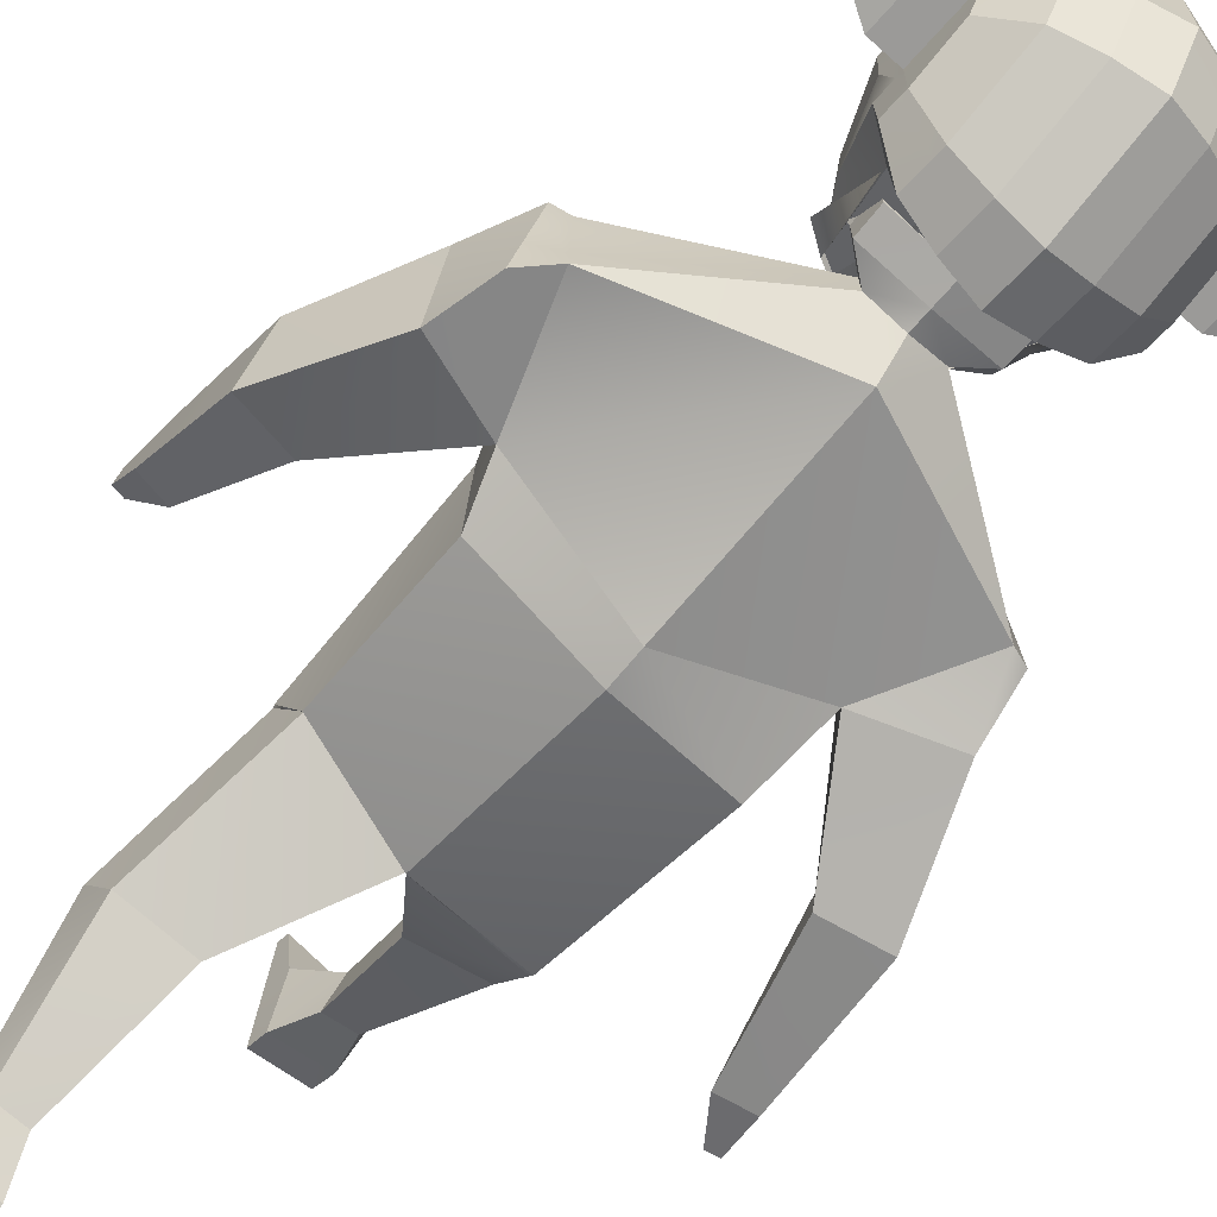
<metadata>
{"format":"obj","ext":"obj","renderer":"f3d","projection":"perspective","resolution":1024,"background":"white","views":[{"elev":-70.1,"azim":138.7,"up":"+Z"}]}
</metadata>
<code>
o Cube.001
v 0.2713 4.692 0.2765
v 0.2713 4.417 0.2765
v 0.2713 4.692 0.5512
v 0.2701 4.418 0.5454
v -0.293 4.692 0.2765
v -0.293 4.417 0.2765
v -0.293 4.692 0.5512
v -0.293 4.417 0.5512
v -0.01087 4.692 0.6427
v -0.01087 4.417 0.6427
v -0.01087 4.692 0.2765
v -0.01087 4.417 0.2765
f 1 4 3
f 10 7 9
f 7 6 5
f 12 1 11
f 7 11 9
f 4 12 10
f 8 12 6
f 3 11 1
f 6 11 5
f 4 9 3
f 1 2 4
f 10 8 7
f 7 8 6
f 12 2 1
f 7 5 11
f 4 2 12
f 8 10 12
f 3 9 11
f 6 12 11
f 4 10 9
o Cube_Cube.002
v 0.8486 3.274 -0.1963
v 0.5504 2.462 -0.1967
v 0.845 3.284 0.3214
v 0.5395 2.482 0.446
v 0.5174 1.694 -0.05088
v 0.5343 1.545 0.2662
v 0.5114 1.701 -0.04296
v 0.5302 1.535 0.2607
v 0.6351 0.9914 -0.3314
v 0.6585 0.843 -0.08056
v 0.3023 1.013 -0.3969
v 0.3347 0.7894 -0.01772
v 0.3502 0.2433 -0.8612
v 0.351 0.141 -0.5444
v 0.6367 0.2241 -0.8156
v 0.6625 0.1382 -0.6026
v 0.6409 2.72 -0.1301
v 0.6733 2.817 0.3751
v 0.9734 3.15 -0.206
v 0.9304 3.272 0.3002
v 1.035 2.848 -0.1624
v 1.055 2.979 0.3386
v 1.134 1.728 0.5604
v 1.131 1.849 0.7313
v 1.295 1.76 0.5403
v 1.292 1.882 0.7111
v 1.235 1.6 0.7344
v 1.234 1.645 0.7971
v 1.294 1.612 0.727
v 1.293 1.657 0.7897
v 1.014 2.365 0.4411
v 1.285 2.466 0.3937
v 1.007 2.234 0.1024
v 1.288 2.28 0.07987
v 0.3492 0.1233 -0.9107
v 0.3425 0.02299 -0.5805
v 0.6334 0.09172 -0.8583
v 0.6537 0.01939 -0.6379
v 0.3419 -0.005369 -0.2971
v 0.6318 -0.01941 -0.3152
v 0.3386 -0.05822 -0.3129
v 0.6286 -0.07226 -0.3309
v 0.4272 0.3163 -0.5328
v 0.5974 0.3362 -0.5666
v 0.4035 0.4024 -0.7046
v 0.5631 0.393 -0.6799
v 0.1489 3.737 0.07501
v 0.1476 3.739 -0.07248
v 0.2708 3.835 -0.07006
v 0.296 3.827 0.1825
v 0.2916 3.833 -0.08462
v 0.07372 3.651 0.1781
v 0.07363 3.652 -0.08902
v 0.02691 3.657 0.1987
v 0.07371 3.651 0.04455
v 0.02692 3.657 -0.147
v 0.2045 3.838 -0.06236
v 0.2047 3.837 0.04345
v 0.2714 3.834 0.07744
v -0.4171 3.931 0.3336
v -0.5251 4.597 0.3339
v -0.5251 4.156 -0.2492
v -0.5251 4.53 -0.2019
v -0.2045 4.017 -0.5185
v -0.3835 4.06 -0.4375
v -0.3835 4.663 -0.3607
v -0.2045 4.719 -0.4291
v -0.2755 3.74 0.5036
v -0.09653 3.658 0.5769
v -0.2045 4.845 0.574
v -0.3835 4.771 0.5017
v -0.5258 4.153 -0.03836
v -0.4178 3.901 0.162
v -0.5258 4.611 0.1663
v -0.5258 4.607 -0.0541
v -0.2045 4.872 -0.153
v -0.2045 4.88 0.2603
v -0.3835 4.794 -0.1233
v -0.3835 4.801 0.2319
v -0.3836 4.053 -0.09763
v -0.2756 3.684 0.2275
v -0.2046 4.01 -0.123
v -0.09655 3.593 0.2556
v -0.5258 4.287 0.3903
v -0.5258 4.277 -0.2672
v -0.3835 4.271 0.5982
v -0.3835 4.255 -0.4719
v -0.2045 4.245 -0.5584
v -0.5279 4.284 0.1716
v -0.5279 4.282 -0.04837
v -0.3806 4.05 -0.09196
v -0.3806 3.754 0.2265
v -0.2081 4.008 -0.115
v -0.2081 3.667 0.2523
v 0.2765 3.969 -0.07002
v 0.2768 3.969 0.07748
v 0.3054 4.072 0.1826
v -0.5256 4.377 0.374
v -0.5256 4.35 -0.2483
v -0.3835 4.416 0.5702
v -0.3835 4.373 -0.4397
v -0.2045 4.382 -0.521
v -0.5273 4.378 0.1701
v -0.5273 4.376 -0.05003
v -0.5256 4.245 -0.2625
v -0.2045 4.123 0.6584
v -0.3835 4.15 0.5743
v -0.3835 4.204 -0.4628
v -0.2045 4.185 -0.5479
v -0.5273 4.202 0.1701
v -0.5273 4.249 -0.04574
v -0.5256 4.212 0.3764
v -0.2045 4.432 0.6537
v -0.2045 4.264 0.6862
v -0.1619 4.095 0.2917
v 0.08363 4.095 0.2917
v 0.04961 4.17 0.8798
v 0.04961 4.447 0.9192
v -0.09642 4.049 1.087
v 0.01815 4.228 1.112
v 0.01815 4.049 1.087
v -0.1619 4.483 0.2917
v 0.08363 4.483 0.2917
v -0.1279 4.447 0.9192
v -0.1279 4.17 0.8798
v -0.09642 4.228 1.112
v -0.6728 4.612 0.1663
v -0.6728 4.608 -0.05411
v -0.6742 4.379 0.1701
v -0.6749 4.284 0.1716
v -0.6742 4.377 -0.05004
v -0.6749 4.283 -0.04838
v -0.9953 4.64 0.1141
v -0.9953 4.638 0.001164
v -0.9961 4.521 0.116
v -0.9964 4.472 0.1168
v -0.9961 4.52 0.003247
v -0.9964 4.472 0.004095
v -1.138 4.499 0.07362
v -1.138 4.498 0.04396
v -1.138 4.467 0.07413
v -1.138 4.455 0.07434
v -1.138 4.467 0.0445
v -1.138 4.454 0.04473
v -0.5253 4.487 0.3539
v -0.5253 4.44 -0.2251
v -0.2045 4.639 0.6139
v -0.3835 4.594 0.536
v -0.3835 4.518 -0.4002
v -0.2045 4.551 -0.4751
v -0.5265 4.495 0.1682
v -0.5265 4.492 -0.05206
v -0.6735 4.496 0.1682
v -0.6735 4.492 -0.05207
v -0.9957 4.581 0.115
v -0.9957 4.579 0.002205
v -1.138 4.483 0.07388
v -1.138 4.483 0.04423
v -0.08546 4.741 -0.4564
v -0.04703 3.626 0.6058
v -0.08546 4.001 -0.55
v -0.08546 4.873 0.6027
v -0.08546 4.902 -0.1645
v -0.08546 4.912 0.2714
v -0.08546 3.991 -0.1334
v -0.04704 3.558 0.2667
v -0.08546 4.242 -0.5929
v -0.08546 4.386 -0.5534
v -0.08546 4.178 -0.5816
v -0.08546 4.261 0.7212
v -0.08546 4.438 0.6869
v -0.08546 4.112 0.6918
v -0.08546 4.656 0.6448
v -0.08546 4.563 -0.5049
v -0.8767 3.264 -0.1895
v -0.5703 2.417 -0.3479
v -0.8812 3.255 0.3293
v -0.5853 2.471 0.2791
v -0.01967 3.596 -0.2925
v -0.01969 2.445 -0.4198
v -0.01965 3.557 0.3449
v -0.01969 2.445 0.5532
v -0.553 1.505 -0.07643
v -0.5838 1.765 0.1416
v -0.01928 1.545 -0.1826
v -0.02082 1.555 0.336
v -0.547 1.494 -0.07207
v -0.5806 1.776 0.1246
v -0.01916 1.545 -0.1716
v -0.02112 1.559 0.3276
v -0.6788 1.144 0.6073
v -0.7153 1.381 0.775
v -0.3431 1.086 0.5855
v -0.3957 1.45 0.8431
v -0.3276 0.375 0.9648
v -0.3158 0.4714 1.294
v -0.6127 0.3874 1.021
v -0.629 0.4432 1.251
v -0.6212 2.799 -0.2217
v -0.02138 2.614 0.5533
v -0.7333 2.702 0.2703
v -0.01456 2.614 -0.4167
v -0.959 3.237 -0.1826
v -1.006 3.144 0.328
v -0.9949 2.96 -0.2883
v -1.116 2.846 0.202
v -1.172 1.614 -0.2034
v -1.221 1.643 -0.001709
v -1.323 1.664 -0.2479
v -1.373 1.693 -0.04623
v -1.308 1.429 -0.1413
v -1.327 1.44 -0.06733
v -1.364 1.447 -0.1576
v -1.382 1.458 -0.08366
v -1.041 2.242 0.02074
v -1.309 2.341 -0.02497
v -0.9609 2.293 -0.3302
v -1.226 2.367 -0.3857
v -0.3215 0.2769 0.9893
v -0.3049 0.3454 1.32
v -0.6031 0.2716 1.064
v -0.6171 0.3113 1.281
v -0.2968 0.4536 1.583
v -0.5865 0.4291 1.583
v -0.2925 0.3996 1.594
v -0.5823 0.3751 1.594
v -0.4149 0.6818 1.066
v -0.5858 0.6528 1.044
v -0.3976 0.5802 0.8985
v -0.5559 0.587 0.9314
v -0.1887 3.736 0.07501
v -0.01989 3.663 0.2193
v -0.1887 3.736 -0.07249
v -0.0199 3.743 -0.1366
v -0.02019 3.84 -0.1341
v -0.3356 3.826 -0.08463
v -0.01969 3.839 -0.2007
v -0.1133 3.651 0.1781
v -0.1133 3.651 -0.08901
v -0.0198 3.663 -0.2051
v -0.0666 3.657 0.1987
v -0.1133 3.651 0.04455
v -0.06653 3.657 -0.147
v -0.01969 3.838 0.2297
v -0.2452 3.836 -0.06236
v -0.245 3.836 0.04345
v -0.02009 3.841 -0.1083
v -0.01969 3.839 0.2237
v -0.3116 3.833 -0.07006
v -0.3116 3.833 0.07744
v -0.3356 3.826 0.1825
v 0.3777 3.931 0.3336
v 0.4857 4.597 0.3339
v 0.4857 4.156 -0.2492
v 0.4857 4.53 -0.2019
v -0.01969 3.608 0.6218
v -0.01969 4.889 0.6185
v -0.01969 3.992 -0.5675
v -0.01969 4.753 -0.4714
v 0.1652 4.017 -0.5185
v 0.3441 4.06 -0.4375
v 0.3441 4.663 -0.3607
v 0.1652 4.719 -0.4291
v 0.2361 3.74 0.5036
v 0.05715 3.658 0.5769
v 0.1652 4.845 0.574
v 0.3441 4.771 0.5017
v 0.4864 4.153 -0.03836
v 0.3784 3.901 0.162
v 0.4864 4.611 0.1663
v 0.4864 4.607 -0.0541
v -0.01969 3.538 0.2728
v -0.01969 3.98 -0.1391
v -0.01969 4.92 -0.1709
v -0.01969 4.93 0.2776
v 0.1652 4.872 -0.153
v 0.1652 4.88 0.2603
v 0.3441 4.794 -0.1233
v 0.3441 4.801 0.2319
v 0.3442 4.053 -0.09763
v 0.2362 3.684 0.2275
v 0.1652 4.01 -0.123
v 0.05716 3.593 0.2556
v 0.4864 4.287 0.3903
v 0.4864 4.277 -0.2672
v -0.01969 4.24 -0.612
v 0.3441 4.271 0.5982
v 0.3441 4.255 -0.4719
v 0.1652 4.245 -0.5584
v 0.4885 4.284 0.1716
v 0.4885 4.282 -0.04837
v 0.3412 4.05 -0.09196
v 0.3412 3.754 0.2265
v 0.1687 4.008 -0.115
v 0.1687 3.667 0.2523
v -0.3168 3.969 -0.07002
v -0.3167 3.969 0.07747
v -0.01969 3.975 -0.1341
v -0.3451 4.072 0.1826
v -0.01969 4.084 0.2238
v -0.01969 4.084 0.2298
v 0.4862 4.377 0.374
v 0.4862 4.35 -0.2483
v -0.01969 4.388 -0.5713
v 0.3441 4.416 0.5702
v 0.3441 4.373 -0.4397
v 0.1652 4.382 -0.521
v 0.4879 4.378 0.1701
v 0.4879 4.376 -0.05003
v 0.4862 4.245 -0.2625
v -0.01969 4.174 -0.6003
v 0.3441 4.15 0.5743
v 0.3441 4.204 -0.4628
v 0.1652 4.185 -0.5479
v 0.4879 4.202 0.1701
v 0.4879 4.249 -0.04574
v 0.4862 4.212 0.3764
v -0.01969 4.441 0.7052
v -0.01969 4.259 0.7405
v 0.1652 4.432 0.6537
v 0.1652 4.264 0.6862
v -0.01969 4.107 0.7103
v 0.1652 4.123 0.6584
v 0.1225 4.095 0.2917
v -0.123 4.095 0.2917
v -0.089 4.17 0.8798
v -0.089 4.447 0.9192
v 0.05704 4.228 1.112
v -0.05753 4.049 1.087
v 0.1225 4.483 0.2917
v -0.123 4.483 0.2917
v 0.0885 4.447 0.9192
v 0.0885 4.17 0.8798
v 0.05704 4.049 1.087
v -0.05753 4.228 1.112
v 0.6334 4.612 0.1663
v 0.6334 4.608 -0.05411
v 0.6349 4.379 0.1701
v 0.6355 4.284 0.1716
v 0.6349 4.377 -0.05004
v 0.6355 4.283 -0.04838
v 0.9559 4.64 0.1141
v 0.9559 4.638 0.001164
v 0.9567 4.521 0.116
v 0.957 4.472 0.1168
v 0.9567 4.52 0.003247
v 0.957 4.472 0.004095
v 1.098 4.499 0.07362
v 1.098 4.498 0.04396
v 1.098 4.467 0.07413
v 1.099 4.455 0.07434
v 1.098 4.467 0.0445
v 1.099 4.454 0.04473
v 0.4859 4.487 0.3539
v 0.4859 4.44 -0.2251
v -0.01969 4.57 -0.5213
v -0.01969 4.665 0.6618
v 0.1652 4.639 0.6139
v 0.3441 4.594 0.536
v 0.3441 4.518 -0.4002
v 0.1652 4.551 -0.4751
v 0.4871 4.495 0.1682
v 0.4871 4.492 -0.05206
v 0.6341 4.496 0.1682
v 0.6341 4.492 -0.05207
v 0.9563 4.581 0.115
v 0.9563 4.579 0.002205
v 1.098 4.483 0.07388
v 1.098 4.483 0.04423
v 0.04607 4.741 -0.4564
v 0.007644 3.626 0.6058
v 0.04607 4.001 -0.55
v 0.04607 4.873 0.6027
v 0.04607 4.902 -0.1645
v 0.04607 4.912 0.2714
v 0.04608 3.991 -0.1334
v 0.00765 3.558 0.2667
v 0.04607 4.242 -0.5929
v 0.04607 4.386 -0.5534
v 0.04607 4.178 -0.5816
v 0.04607 4.261 0.7212
v 0.04607 4.438 0.6869
v 0.04607 4.112 0.6918
v 0.04607 4.656 0.6448
v 0.04607 4.563 -0.5049
v -0.01969 4.434 -0.4473
v -0.01969 4.227 -0.4075
v -0.01969 4.233 -0.3743
v -0.01969 4.45 -0.4164
f 13 59 15
f 30 193 212
f 198 20 18
f 16 17 14
f 15 34 32
f 191 29 214
f 192 17 197
f 16 198 18
f 19 23 201
f 17 20 19
f 17 201 197
f 55 28 56
f 20 24 22
f 201 24 202
f 20 21 19
f 27 47 25
f 57 26 55
f 56 27 58
f 57 27 25
f 214 14 192
f 29 16 14
f 16 212 194
f 31 34 33
f 29 31 33
f 13 32 31
f 43 38 44
f 35 40 36
f 43 35 36
f 45 37 35
f 44 37 46
f 39 42 40
f 35 41 39
f 37 42 41
f 36 42 38
f 33 44 46
f 33 45 29
f 30 45 43
f 34 43 44
f 49 48 47
f 50 52 54
f 25 48 26
f 28 49 27
f 52 53 54
f 26 52 28
f 48 51 26
f 48 54 53
f 23 58 57
f 21 56 58
f 23 55 24
f 22 55 56
f 59 61 71
f 191 60 13
f 193 59 244
f 60 247 61
f 59 71 260
f 68 246 65
f 59 64 67
f 59 66 64
f 256 71 62
f 247 69 61
f 71 69 62
f 62 69 70
f 62 70 71
f 70 61 71
f 164 75 158
f 171 368 186
f 160 73 157
f 284 172 178
f 91 73 83
f 176 82 174
f 89 83 82
f 93 72 85
f 95 80 93
f 185 82 159
f 159 83 160
f 75 161 158
f 78 162 161
f 77 94 92
f 92 105 103
f 74 92 84
f 92 85 84
f 78 88 79
f 88 91 89
f 79 175 171
f 175 89 176
f 75 90 78
f 90 86 91
f 173 285 177
f 285 178 177
f 73 163 157
f 115 142 101
f 101 123 122
f 124 101 122
f 99 121 120
f 97 120 117
f 126 119 118
f 98 124 119
f 179 323 181
f 102 117 123
f 105 104 103
f 93 106 95
f 95 105 94
f 93 103 104
f 108 312 109
f 61 310 107
f 256 109 313
f 62 108 109
f 61 108 71
f 102 142 144
f 110 101 96
f 99 114 100
f 97 113 99
f 125 98 126
f 112 96 98
f 179 316 298
f 102 111 97
f 123 74 84
f 173 323 270
f 119 72 80
f 184 81 172
f 118 80 81
f 74 120 77
f 77 121 76
f 72 122 85
f 122 84 85
f 182 118 184
f 183 126 182
f 134 128 127
f 135 129 128
f 137 138 136
f 134 137 136
f 134 130 135
f 128 137 127
f 136 132 130
f 129 131 137
f 129 132 133
f 133 138 131
f 166 149 168
f 139 146 145
f 86 140 139
f 116 166 164
f 102 143 116
f 86 165 163
f 150 155 149
f 167 151 169
f 144 148 150
f 141 148 142
f 139 167 165
f 143 150 149
f 169 152 170
f 153 156 154
f 146 151 145
f 149 170 168
f 150 154 156
f 148 153 154
f 168 152 146
f 169 155 153
f 165 147 141
f 147 169 153
f 163 141 115
f 164 140 87
f 140 168 146
f 157 115 110
f 113 162 114
f 158 113 111
f 125 160 112
f 125 398 159
f 112 157 110
f 180 368 316
f 116 158 111
f 114 186 180
f 330 185 183
f 330 182 331
f 331 184 334
f 334 172 268
f 76 181 173
f 100 180 179
f 100 181 121
f 177 95 94
f 76 177 94
f 286 176 287
f 171 286 271
f 369 174 185
f 287 174 269
f 178 81 95
f 79 186 162
f 159 401 185
f 125 400 399
f 185 400 183
f 243 187 189
f 213 193 189
f 196 202 198
f 188 196 190
f 216 213 189
f 211 191 214
f 197 188 192
f 196 194 190
f 205 199 201
f 195 200 196
f 197 199 195
f 210 239 240
f 200 206 202
f 202 205 201
f 203 200 199
f 207 233 209
f 239 207 241
f 209 240 242
f 207 242 241
f 188 214 192
f 190 211 188
f 190 212 213
f 218 215 217
f 217 187 211
f 215 189 187
f 222 227 228
f 224 219 220
f 227 219 229
f 229 221 230
f 221 228 230
f 226 223 224
f 223 221 219
f 225 222 221
f 226 220 222
f 217 228 218
f 229 217 211
f 227 211 213
f 218 227 213
f 232 233 231
f 234 236 210
f 232 207 208
f 233 210 209
f 236 237 235
f 236 208 210
f 235 232 208
f 232 238 234
f 205 242 203
f 203 240 204
f 239 205 206
f 204 239 206
f 243 261 245
f 245 191 187
f 193 243 189
f 245 247 246
f 260 262 243
f 251 246 255
f 254 250 243
f 243 253 244
f 256 263 262
f 257 247 261
f 247 259 260
f 262 257 261
f 263 258 257
f 260 313 256
f 263 262 258
f 258 261 257
f 375 267 283
f 368 382 397
f 371 265 279
f 383 284 389
f 291 265 282
f 387 278 289
f 289 279 291
f 264 293 281
f 276 295 293
f 396 278 385
f 370 279 278
f 372 267 367
f 373 274 372
f 273 294 272
f 292 306 294
f 266 292 273
f 281 292 280
f 288 274 275
f 288 291 290
f 386 275 382
f 386 289 288
f 290 267 274
f 290 282 283
f 384 285 270
f 389 285 388
f 374 265 366
f 351 320 302
f 328 302 327
f 329 302 296
f 326 300 325
f 325 297 322
f 324 333 335
f 329 299 324
f 323 390 392
f 322 303 328
f 286 271 368
f 305 306 304
f 307 293 295
f 306 295 294
f 293 304 292
f 310 308 309
f 310 260 247
f 308 247 261
f 256 311 263
f 263 309 262
f 262 308 261
f 330 316 334
f 303 351 302
f 302 314 296
f 300 319 318
f 297 318 315
f 299 332 333
f 296 317 299
f 390 316 391
f 303 315 321
f 334 323 285
f 266 328 280
f 384 323 392
f 264 324 276
f 277 395 383
f 276 335 277
f 266 325 322
f 273 326 325
f 264 327 329
f 280 327 281
f 335 393 395
f 333 394 393
f 337 342 336
f 338 343 337
f 340 345 344
f 342 345 336
f 339 342 343
f 345 337 336
f 347 344 339
f 346 338 345
f 338 347 339
f 340 341 346
f 377 358 352
f 348 355 349
f 282 349 283
f 377 321 375
f 352 303 321
f 376 282 374
f 364 359 358
f 378 360 354
f 353 357 351
f 357 350 351
f 378 348 376
f 352 359 353
f 380 361 360
f 365 362 363
f 360 355 354
f 381 358 379
f 359 363 357
f 357 362 356
f 361 379 355
f 364 380 362
f 356 376 350
f 356 380 378
f 350 374 320
f 349 375 283
f 349 379 377
f 330 368 316
f 320 366 314
f 318 373 372
f 318 367 315
f 332 371 370
f 398 332 370
f 317 366 371
f 391 368 397
f 321 367 375
f 319 397 373
f 330 396 369
f 393 330 331
f 395 331 334
f 383 334 268
f 272 392 326
f 301 391 319
f 392 301 326
f 295 388 294
f 272 388 384
f 286 387 386
f 286 382 271
f 369 385 269
f 287 385 387
f 277 389 295
f 397 275 373
f 400 398 401
f 401 370 396
f 332 400 394
f 400 396 394
f 13 60 59
f 30 15 193
f 198 202 20
f 16 18 17
f 15 30 34
f 191 13 29
f 192 14 17
f 16 194 198
f 19 21 23
f 17 18 20
f 17 19 201
f 55 26 28
f 20 202 24
f 201 23 24
f 20 22 21
f 27 49 47
f 57 25 26
f 56 28 27
f 57 58 27
f 214 29 14
f 29 30 16
f 16 30 212
f 31 32 34
f 29 13 31
f 13 15 32
f 43 36 38
f 35 39 40
f 43 45 35
f 45 46 37
f 44 38 37
f 39 41 42
f 35 37 41
f 37 38 42
f 36 40 42
f 33 34 44
f 33 46 45
f 30 29 45
f 34 30 43
f 49 50 48
f 50 28 52
f 25 47 48
f 28 50 49
f 52 51 53
f 26 51 52
f 48 53 51
f 48 50 54
f 23 21 58
f 21 22 56
f 23 57 55
f 22 24 55
f 59 60 61
f 191 246 60
f 193 15 59
f 60 246 247
f 260 244 59
f 71 256 260
f 252 246 68
f 246 60 65
f 65 60 67
f 60 59 67
f 59 244 66
f 247 259 69
f 71 61 69
f 70 69 61
f 164 87 75
f 171 271 368
f 160 83 73
f 284 268 172
f 91 86 73
f 176 89 82
f 89 91 83
f 93 80 72
f 95 81 80
f 185 174 82
f 159 82 83
f 75 78 161
f 78 79 162
f 77 76 94
f 92 94 105
f 74 77 92
f 92 93 85
f 78 90 88
f 88 90 91
f 79 88 175
f 175 88 89
f 75 87 90
f 90 87 86
f 173 270 285
f 285 284 178
f 73 86 163
f 115 141 142
f 101 102 123
f 124 96 101
f 99 100 121
f 97 99 120
f 126 98 119
f 98 96 124
f 179 298 323
f 102 97 117
f 105 106 104
f 93 104 106
f 95 106 105
f 93 92 103
f 108 107 310
f 310 312 108
f 312 313 109
f 61 247 310
f 256 62 109
f 62 71 108
f 61 107 108
f 102 101 142
f 110 115 101
f 99 113 114
f 97 111 113
f 125 112 98
f 112 110 96
f 179 180 316
f 102 116 111
f 123 117 74
f 173 181 323
f 119 124 72
f 184 118 81
f 118 119 80
f 74 117 120
f 77 120 121
f 72 124 122
f 122 123 84
f 182 126 118
f 183 125 126
f 134 135 128
f 135 130 129
f 137 131 138
f 134 127 137
f 134 136 130
f 128 129 137
f 136 138 132
f 129 133 131
f 129 130 132
f 133 132 138
f 166 143 149
f 139 140 146
f 86 87 140
f 116 143 166
f 102 144 143
f 86 139 165
f 150 156 155
f 167 145 151
f 144 142 148
f 141 147 148
f 139 145 167
f 143 144 150
f 169 151 152
f 153 155 156
f 146 152 151
f 149 155 170
f 150 148 154
f 148 147 153
f 168 170 152
f 169 170 155
f 165 167 147
f 147 167 169
f 163 165 141
f 164 166 140
f 140 166 168
f 157 163 115
f 113 161 162
f 158 161 113
f 125 159 160
f 125 399 398
f 112 160 157
f 180 186 368
f 116 164 158
f 114 162 186
f 330 369 185
f 330 183 182
f 331 182 184
f 334 184 172
f 76 121 181
f 100 114 180
f 100 179 181
f 177 178 95
f 76 173 177
f 286 175 176
f 171 175 286
f 369 269 174
f 287 176 174
f 178 172 81
f 79 171 186
f 159 398 401
f 125 183 400
f 185 401 400
f 243 245 187
f 213 212 193
f 196 200 202
f 188 195 196
f 216 218 213
f 211 187 191
f 197 195 188
f 196 198 194
f 205 203 199
f 195 199 200
f 197 201 199
f 210 208 239
f 200 204 206
f 202 206 205
f 203 204 200
f 207 231 233
f 239 208 207
f 209 210 240
f 207 209 242
f 188 211 214
f 190 213 211
f 190 194 212
f 218 216 215
f 217 215 187
f 215 216 189
f 222 220 227
f 224 223 219
f 227 220 219
f 229 219 221
f 221 222 228
f 226 225 223
f 223 225 221
f 225 226 222
f 226 224 220
f 217 230 228
f 229 230 217
f 227 229 211
f 218 228 227
f 232 234 233
f 234 238 236
f 232 231 207
f 233 234 210
f 236 238 237
f 236 235 208
f 235 237 232
f 232 237 238
f 205 241 242
f 203 242 240
f 239 241 205
f 204 240 239
f 243 262 261
f 245 246 191
f 193 244 243
f 245 261 247
f 243 244 260
f 260 256 262
f 245 246 251
f 246 252 255
f 243 245 254
f 245 251 254
f 243 250 253
f 257 259 247
f 262 263 257
f 260 312 313
f 258 262 261
f 375 367 267
f 368 271 382
f 371 366 265
f 383 268 284
f 291 279 265
f 387 385 278
f 289 278 279
f 264 276 293
f 276 277 295
f 396 370 278
f 370 371 279
f 372 274 267
f 373 275 274
f 273 292 294
f 292 304 306
f 266 280 292
f 281 293 292
f 288 290 274
f 288 289 291
f 386 288 275
f 386 387 289
f 290 283 267
f 290 291 282
f 384 388 285
f 389 284 285
f 374 282 265
f 351 350 320
f 328 303 302
f 329 327 302
f 326 301 300
f 325 300 297
f 324 299 333
f 329 296 299
f 323 298 390
f 322 297 303
f 368 369 287
f 369 269 287
f 368 287 286
f 305 307 306
f 307 305 293
f 306 307 295
f 293 305 304
f 309 311 312
f 311 313 312
f 312 310 309
f 310 312 260
f 308 310 247
f 256 313 311
f 263 311 309
f 262 309 308
f 298 323 316
f 323 334 316
f 334 331 330
f 303 353 351
f 302 320 314
f 300 301 319
f 297 300 318
f 299 317 332
f 296 314 317
f 390 298 316
f 303 297 315
f 323 270 285
f 285 284 334
f 284 268 334
f 266 322 328
f 384 270 323
f 264 329 324
f 277 335 395
f 276 324 335
f 266 273 325
f 273 272 326
f 264 281 327
f 280 328 327
f 335 333 393
f 333 332 394
f 337 343 342
f 338 339 343
f 340 346 345
f 342 344 345
f 339 344 342
f 345 338 337
f 347 340 344
f 346 341 338
f 338 341 347
f 340 347 341
f 377 379 358
f 348 354 355
f 282 348 349
f 377 352 321
f 352 353 303
f 376 348 282
f 364 365 359
f 378 380 360
f 353 359 357
f 357 356 350
f 378 354 348
f 352 358 359
f 380 381 361
f 365 364 362
f 360 361 355
f 381 364 358
f 359 365 363
f 357 363 362
f 361 381 379
f 364 381 380
f 356 378 376
f 356 362 380
f 350 376 374
f 349 377 375
f 349 355 379
f 330 369 368
f 320 374 366
f 318 319 373
f 318 372 367
f 332 317 371
f 398 399 332
f 317 314 366
f 391 316 368
f 321 315 367
f 319 391 397
f 330 394 396
f 393 394 330
f 395 393 331
f 383 395 334
f 272 384 392
f 301 390 391
f 392 390 301
f 295 389 388
f 272 294 388
f 286 287 387
f 286 386 382
f 369 396 385
f 287 269 385
f 277 383 389
f 397 382 275
f 400 399 398
f 401 398 370
f 332 399 400
f 400 401 396

</code>
